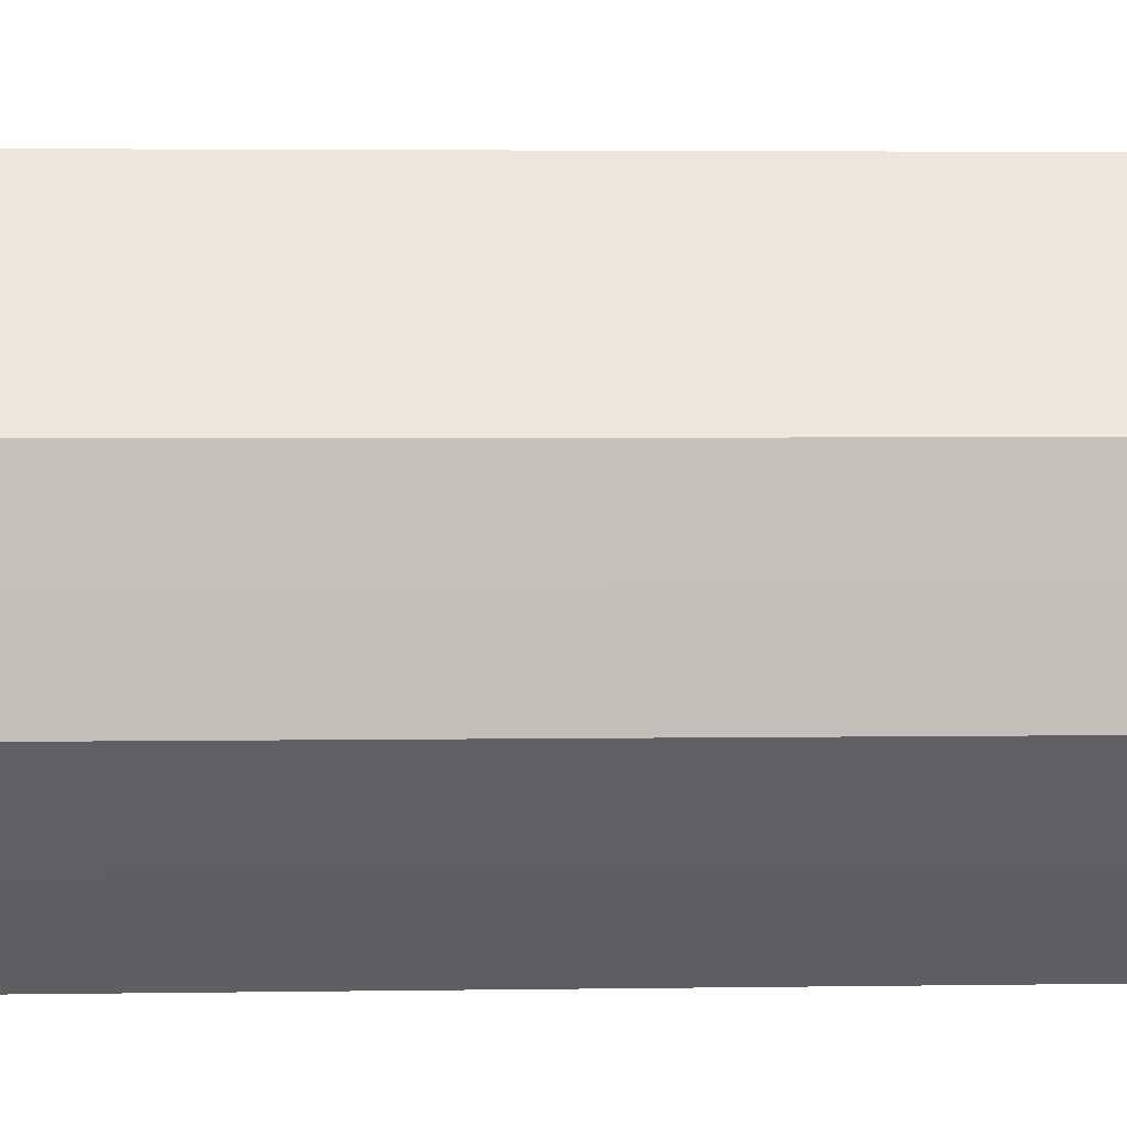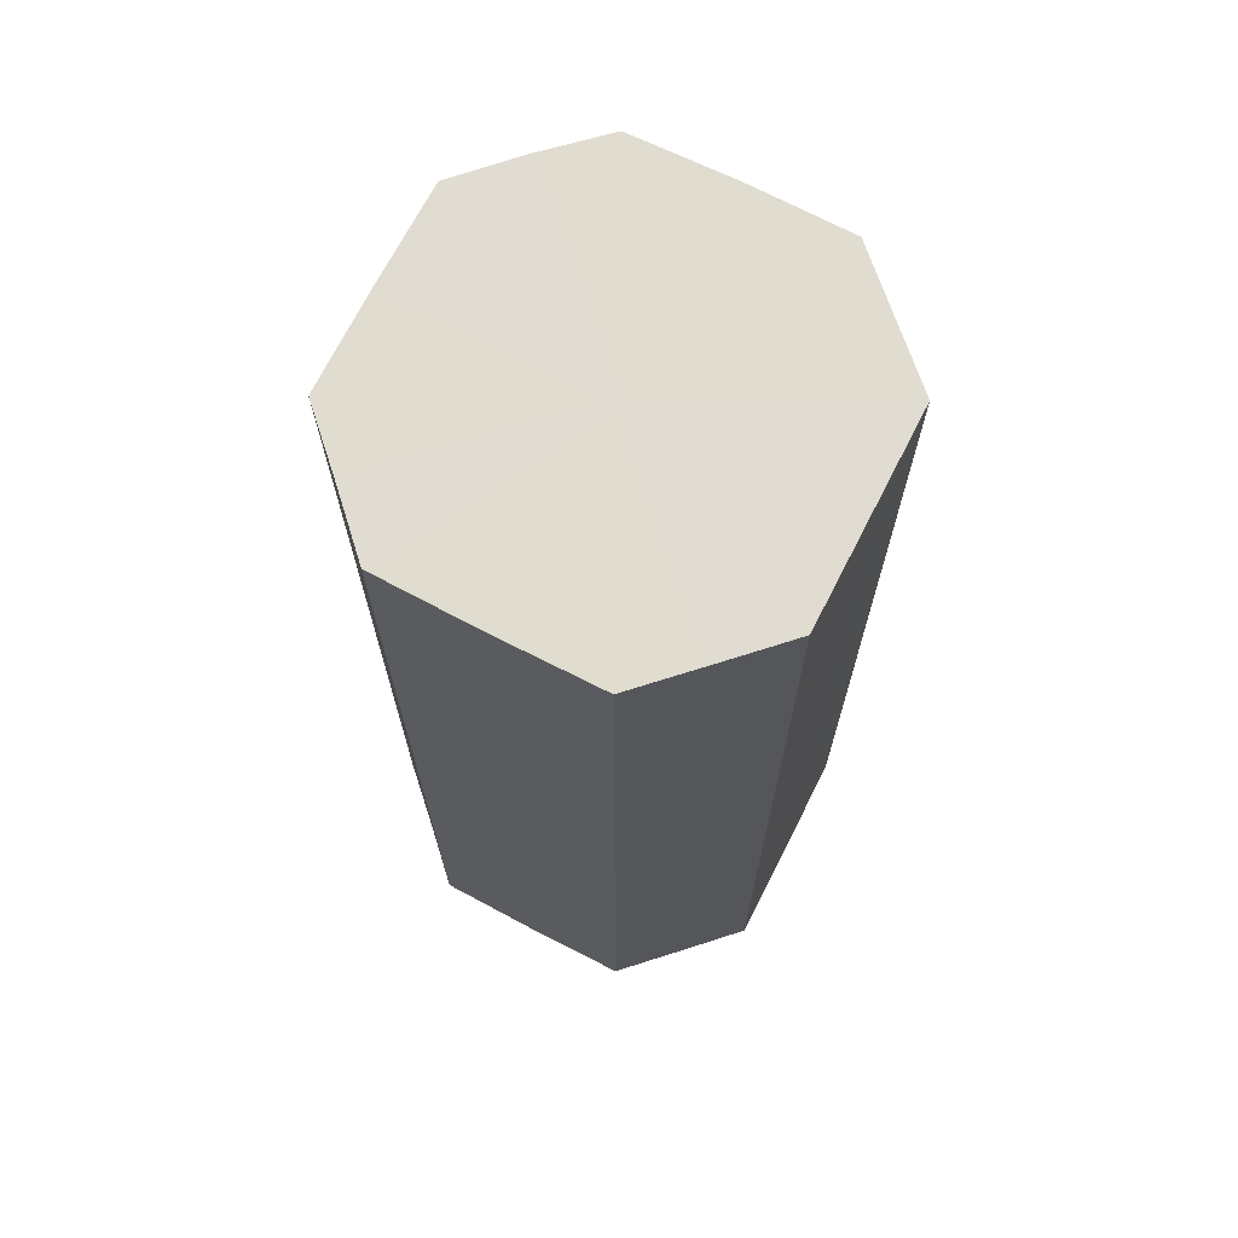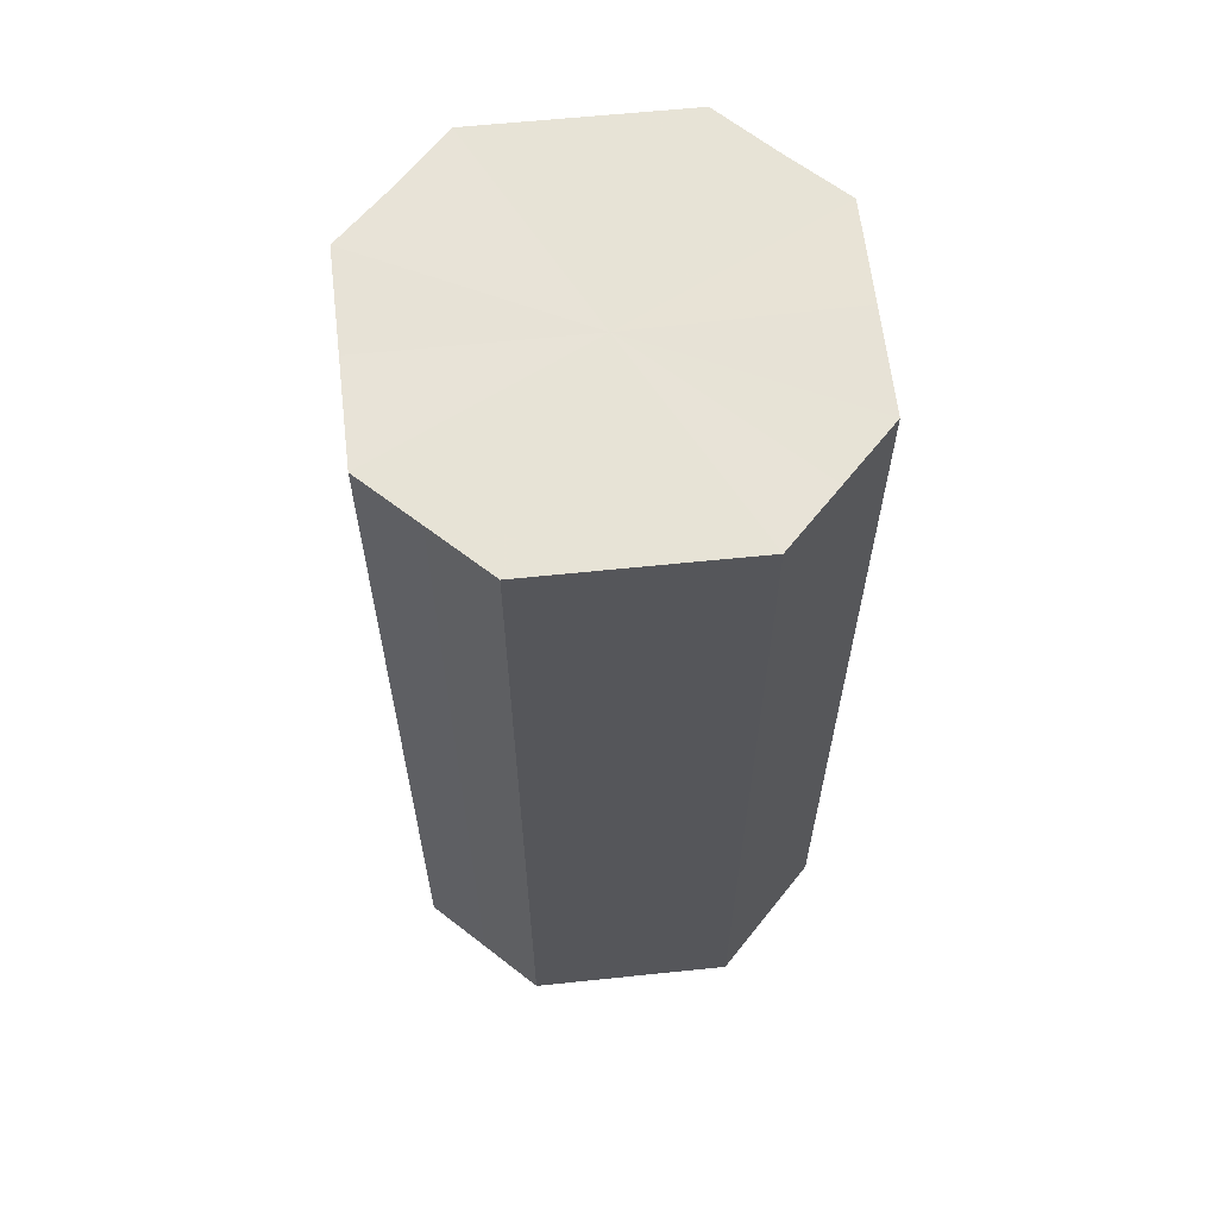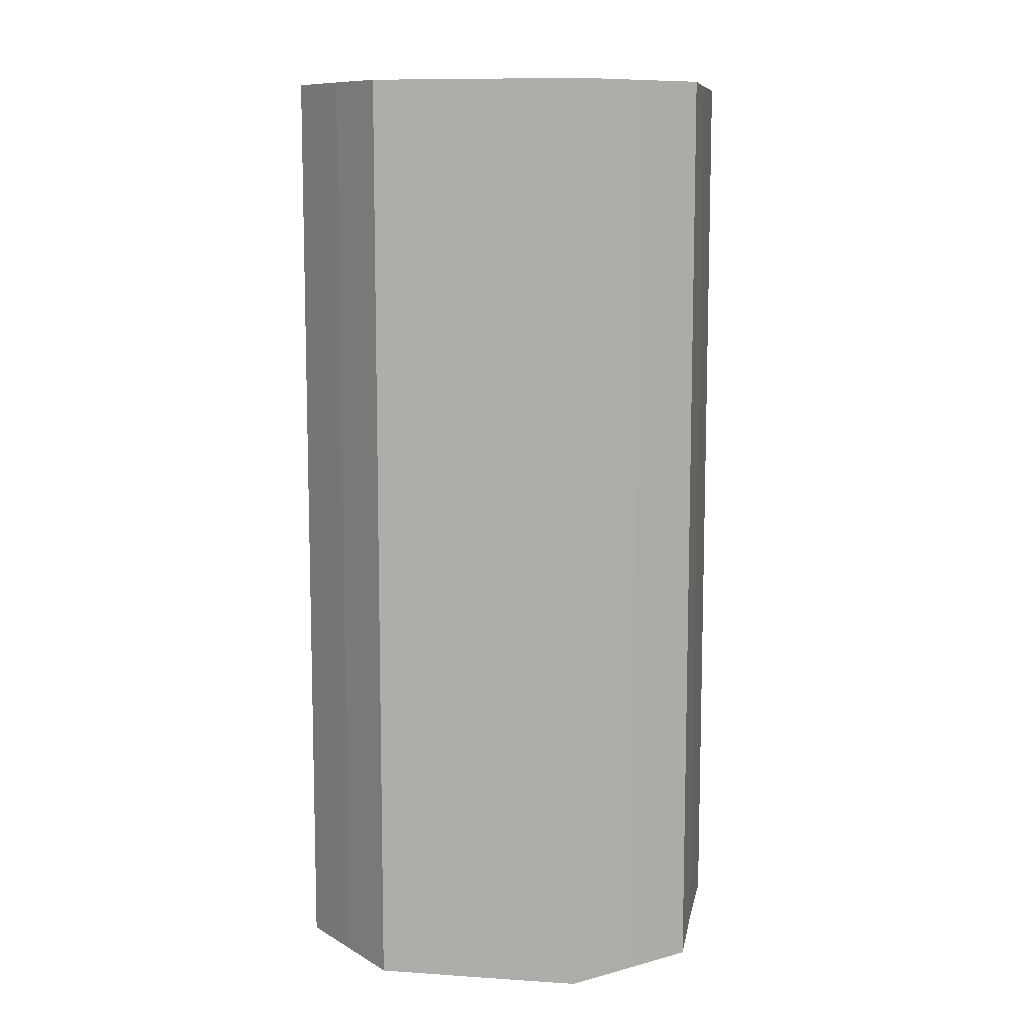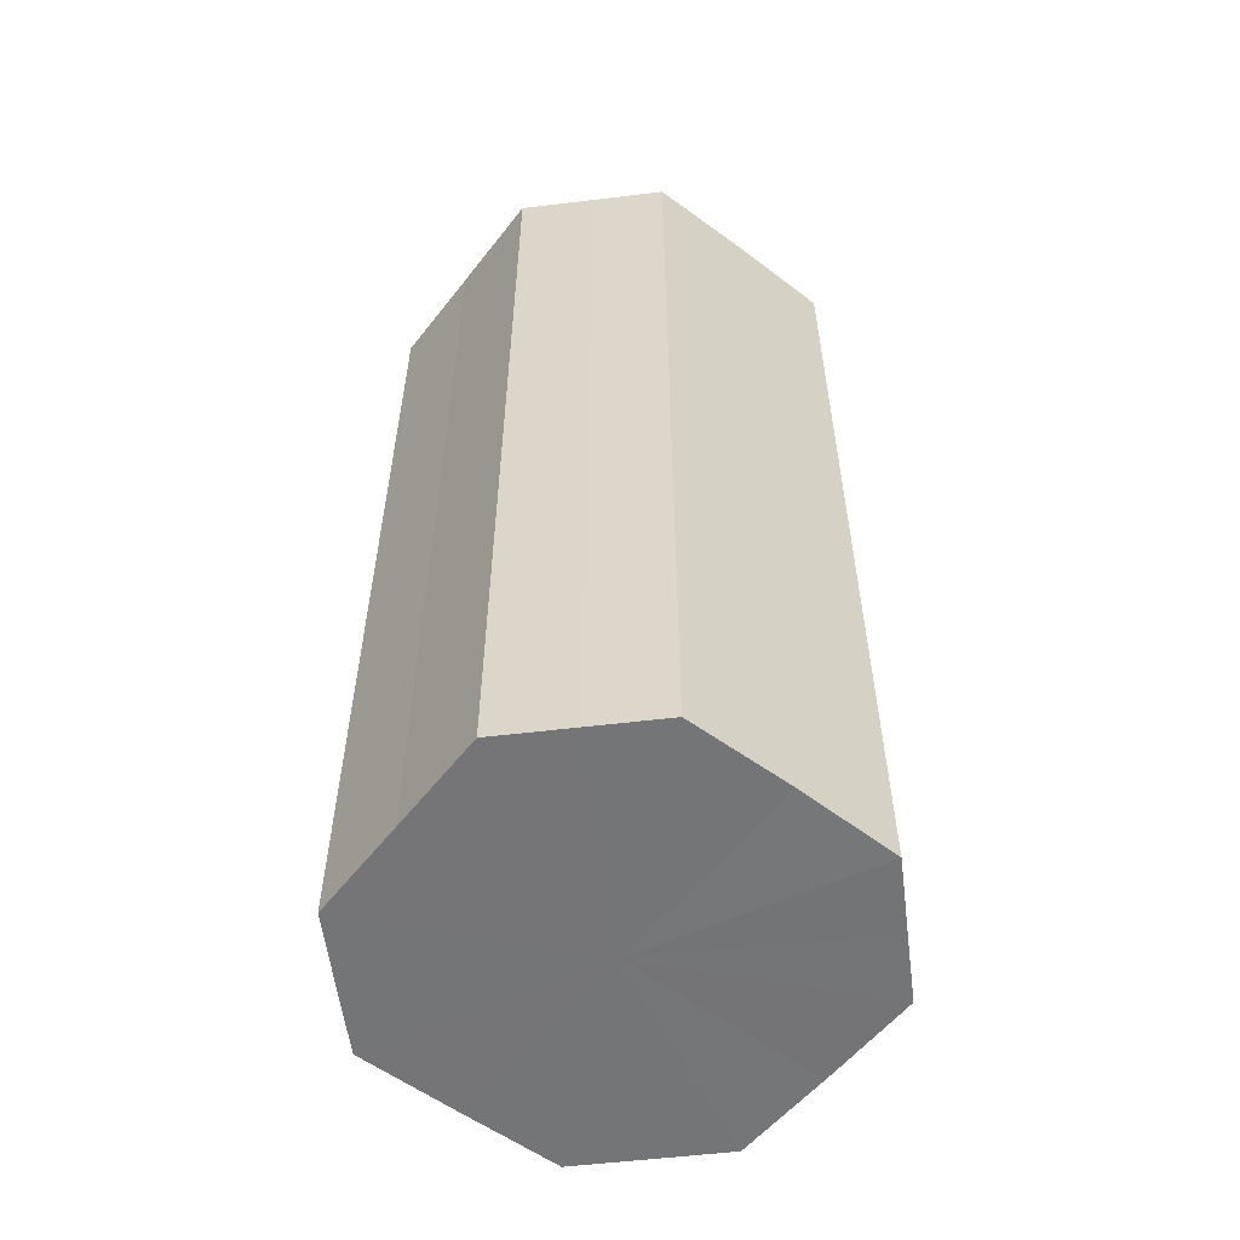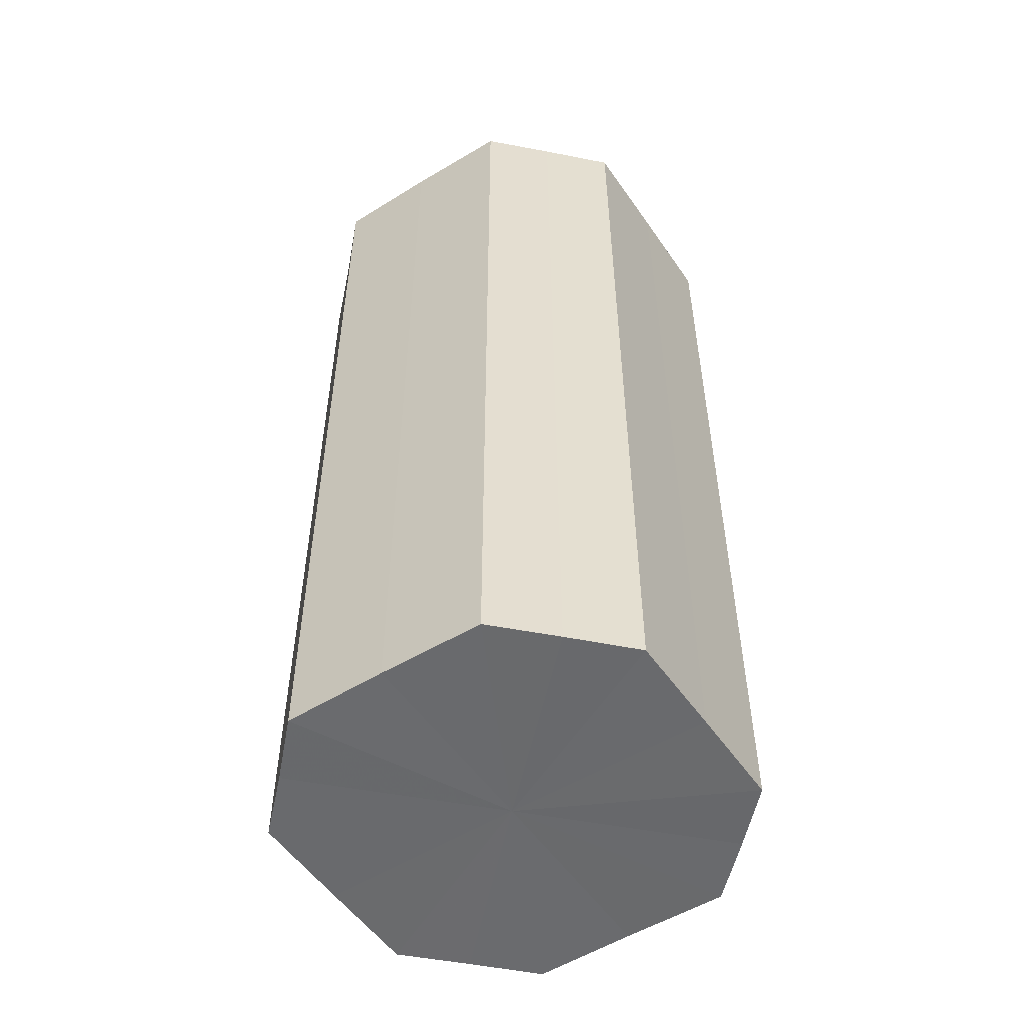
<metadata>
{"format":"obj","ext":"obj","renderer":"f3d","projection":"perspective","resolution":1024,"background":"white","views":[{"elev":3.3,"azim":86.6,"up":"+Y"},{"elev":69.4,"azim":162.1,"up":"+Z"},{"elev":62.6,"azim":128.6,"up":"+Z"},{"elev":9.9,"azim":55.1,"up":"+Z"},{"elev":-56.5,"azim":-82.9,"up":"+Z"},{"elev":-53.1,"azim":78.5,"up":"+Z"}]}
</metadata>
<code>
o 18852
v 2168 1870 9.498
v 2168 1870 9.498
v 2168 1870 9.625
v 2168 1870 9.498
v 2168 1870 9.625
v 2168 1870 9.498
v 2168 1870 9.625
v 2168 1870 9.498
v 2168 1870 9.625
v 2168 1870 9.498
v 2168 1870 9.625
v 2168 1870 9.498
v 2168 1870 9.625
v 2168 1870 9.498
v 2168 1870 9.625
v 2168 1870 9.498
v 2168 1870 9.625
v 2168 1870 9.498
v 2168 1870 9.625
v 2168 1870 9.498
v 2168 1870 9.625
v 2168 1870 9.498
v 2168 1870 9.625
v 2168 1870 9.498
v 2168 1870 9.625
v 2168 1870 9.498
v 2168 1870 9.625
v 2168 1870 9.498
v 2168 1870 9.625
v 2168 1870 9.498
v 2168 1870 9.625
v 2168 1870 9.625
v 2168 1870 9.625
v 2168 1870 9.498
v 2168 1870 9.625
v 2168 1870 9.498
v 2168 1870 9.625
v 2168 1870 9.625
v 2168 1870 9.498
v 2168 1870 9.625
v 2168 1870 9.498
v 2168 1870 9.498
v 2168 1870 9.625
v 2168 1870 9.625
v 2168 1870 9.498
v 2168 1870 9.625
v 2168 1870 9.498
v 2168 1870 9.498
v 2168 1870 9.625
v 2168 1870 9.625
v 2168 1870 9.498
v 2168 1870 9.625
v 2168 1870 9.498
v 2168 1870 9.498
v 2168 1870 9.625
v 2168 1870 9.625
v 2168 1870 9.498
v 2168 1870 9.625
v 2168 1870 9.498
v 2168 1870 9.498
v 2168 1870 9.625
v 2168 1870 9.625
v 2168 1870 9.498
v 2168 1870 9.498
v 2168 1870 9.498
v 2168 1870 9.498
v 2168 1870 9.498
v 2168 1870 9.498
v 2168 1870 9.498
v 2168 1870 9.498
v 2168 1870 9.498
v 2168 1870 9.498
v 2168 1870 9.498
v 2168 1870 9.498
v 2168 1870 9.498
v 2168 1870 9.498
v 2168 1870 9.498
v 2168 1870 9.498
v 2168 1870 9.498
v 2168 1870 9.498
v 2168 1870 9.498
v 2168 1870 9.625
v 2168 1870 9.625
v 2168 1870 9.625
v 2168 1870 9.625
v 2168 1870 9.625
v 2168 1870 9.625
v 2168 1870 9.625
v 2168 1870 9.625
v 2168 1870 9.625
v 2168 1870 9.625
v 2168 1870 9.625
v 2168 1870 9.625
v 2168 1870 9.625
v 2168 1870 9.625
v 2168 1870 9.625
v 2168 1870 9.625
v 2168 1870 9.625
f 1 2 3
f 2 4 5
f 6 1 7
f 4 8 9
f 10 6 11
f 8 12 13
f 14 10 15
f 12 16 17
f 18 14 19
f 16 20 21
f 22 18 23
f 20 24 25
f 26 22 27
f 24 28 29
f 30 26 31
f 28 30 32
f 33 34 35
f 35 36 37
f 38 39 33
f 40 41 38
f 37 42 43
f 44 45 40
f 46 47 44
f 43 48 49
f 50 51 46
f 52 53 50
f 49 54 55
f 56 57 52
f 58 59 56
f 55 60 61
f 62 63 58
f 61 64 62
f 65 66 67
f 65 68 66
f 65 67 69
f 65 70 68
f 65 69 71
f 65 72 70
f 65 71 73
f 65 74 72
f 65 73 75
f 65 76 74
f 65 75 77
f 65 78 76
f 65 77 79
f 65 80 78
f 65 79 81
f 65 81 80
f 82 83 84
f 82 85 83
f 82 84 86
f 82 87 85
f 82 86 88
f 82 89 87
f 82 88 90
f 82 91 89
f 82 90 92
f 82 93 91
f 82 92 94
f 82 95 93
f 82 94 96
f 82 97 95
f 82 96 98
f 82 98 97

</code>
